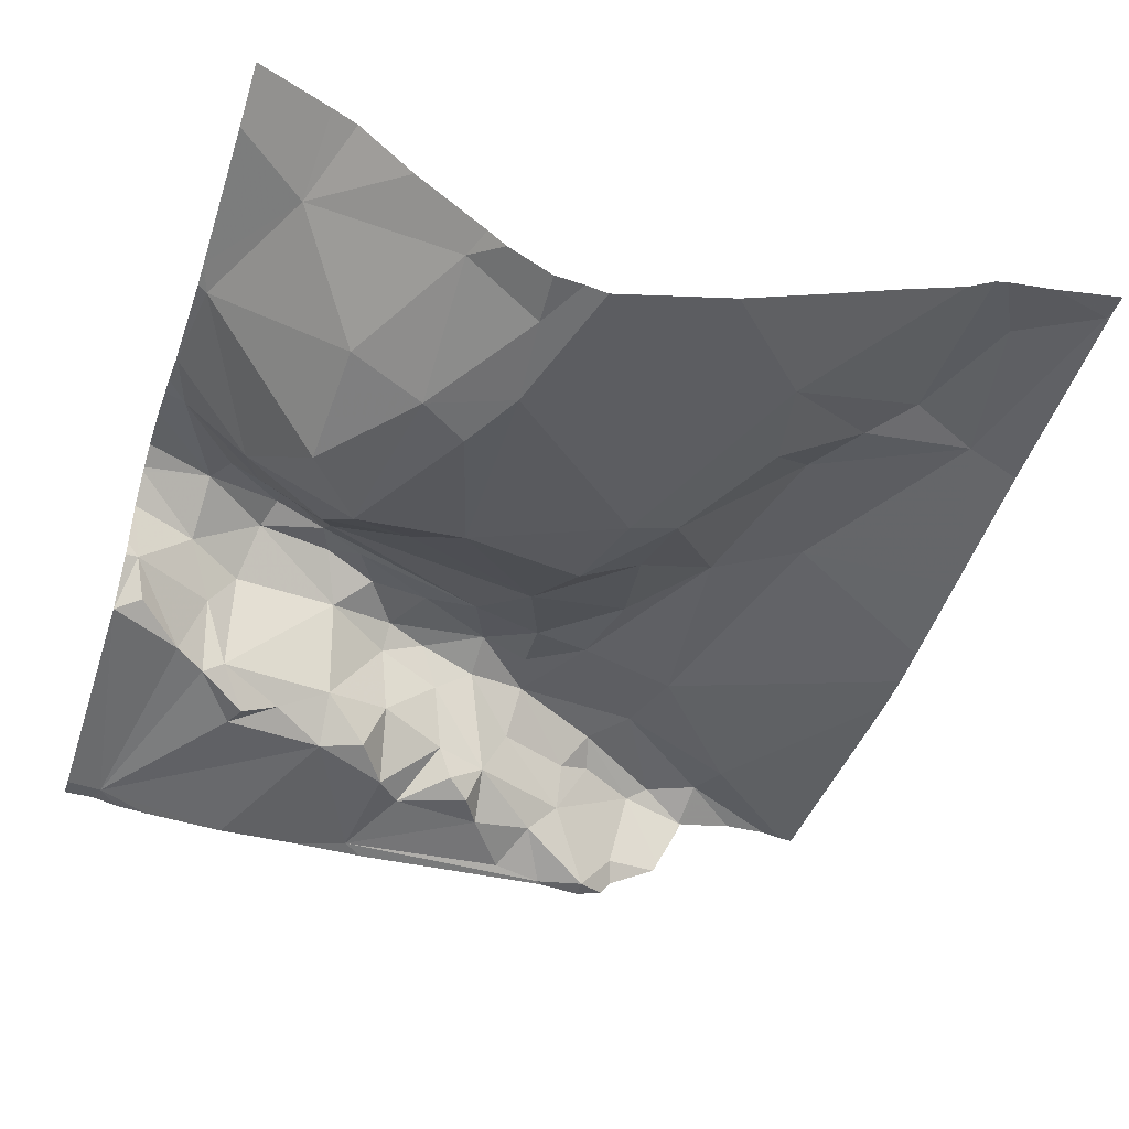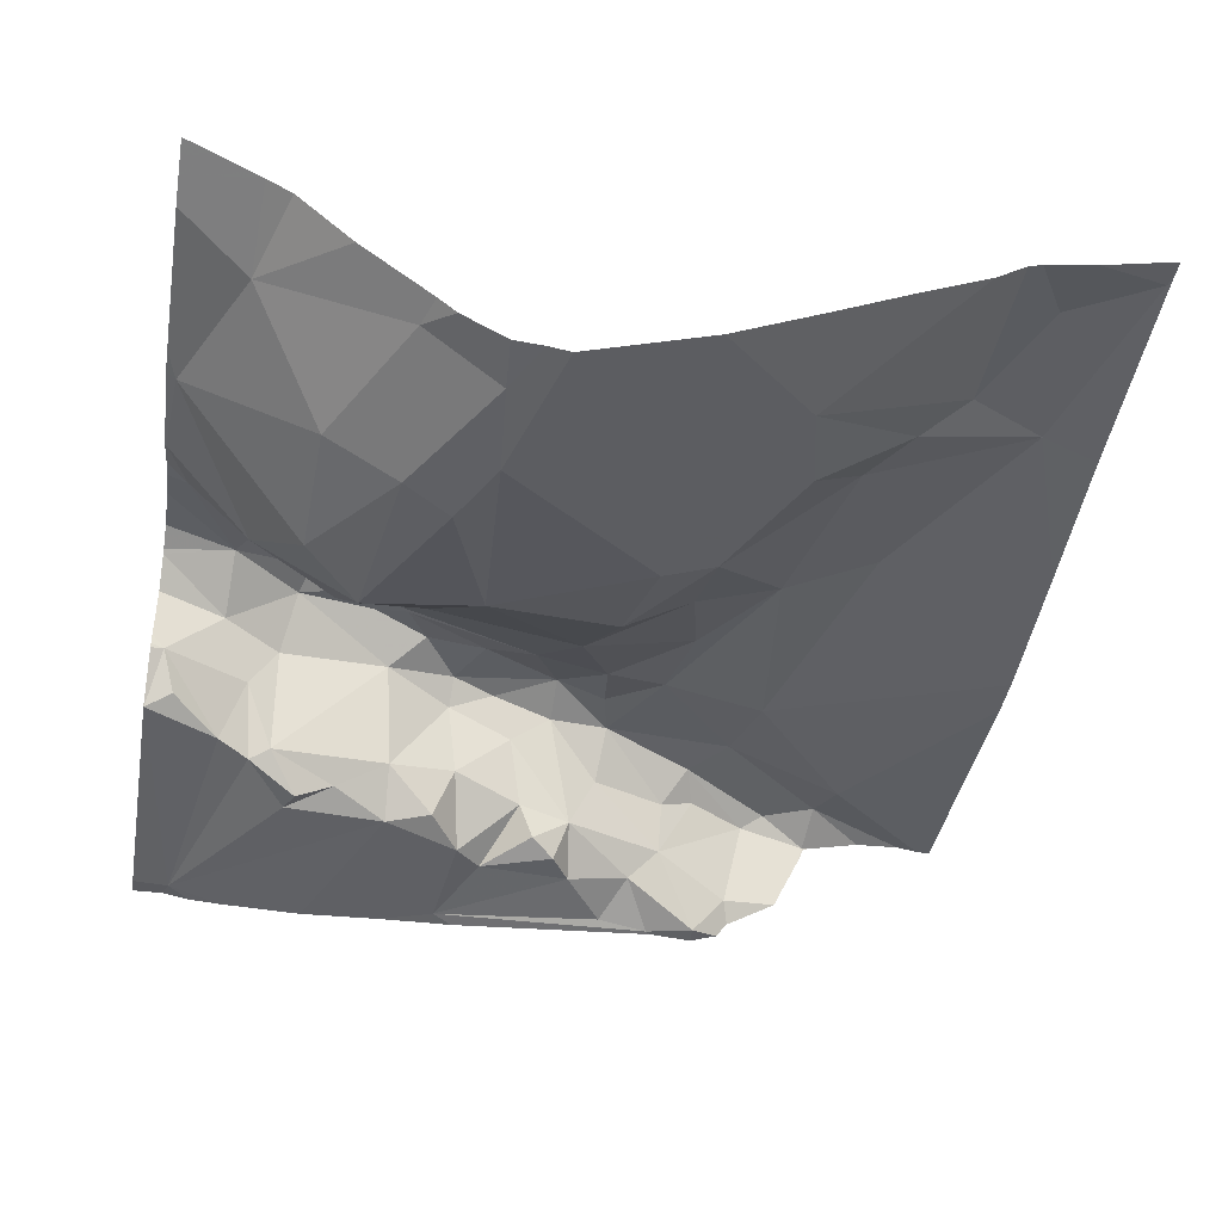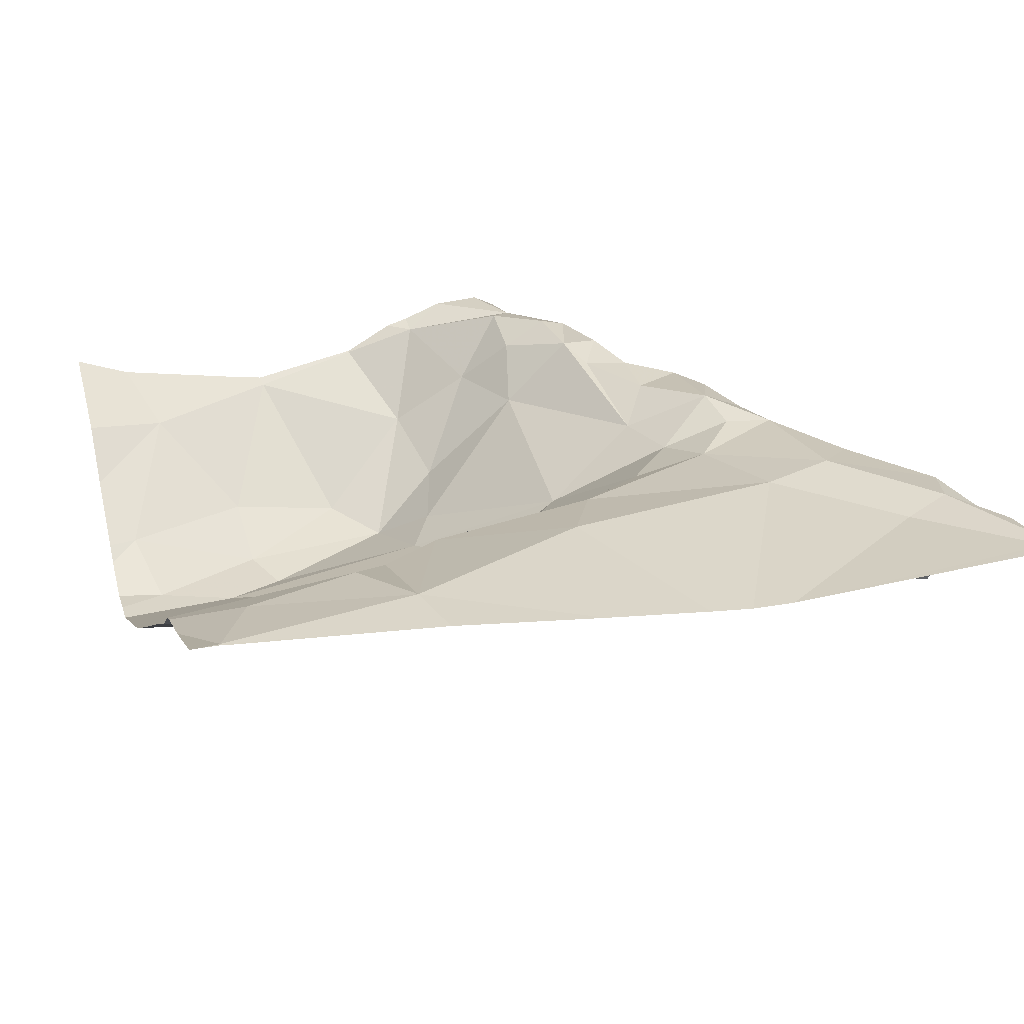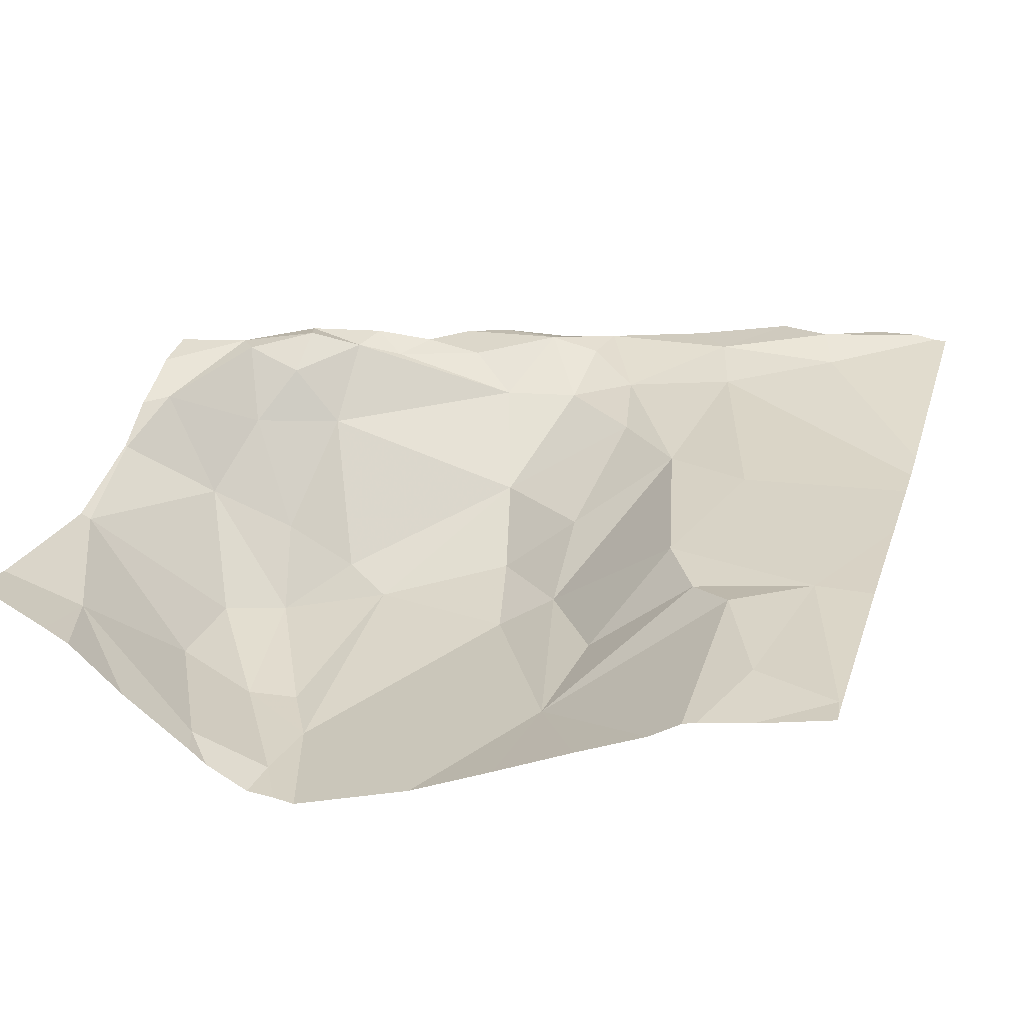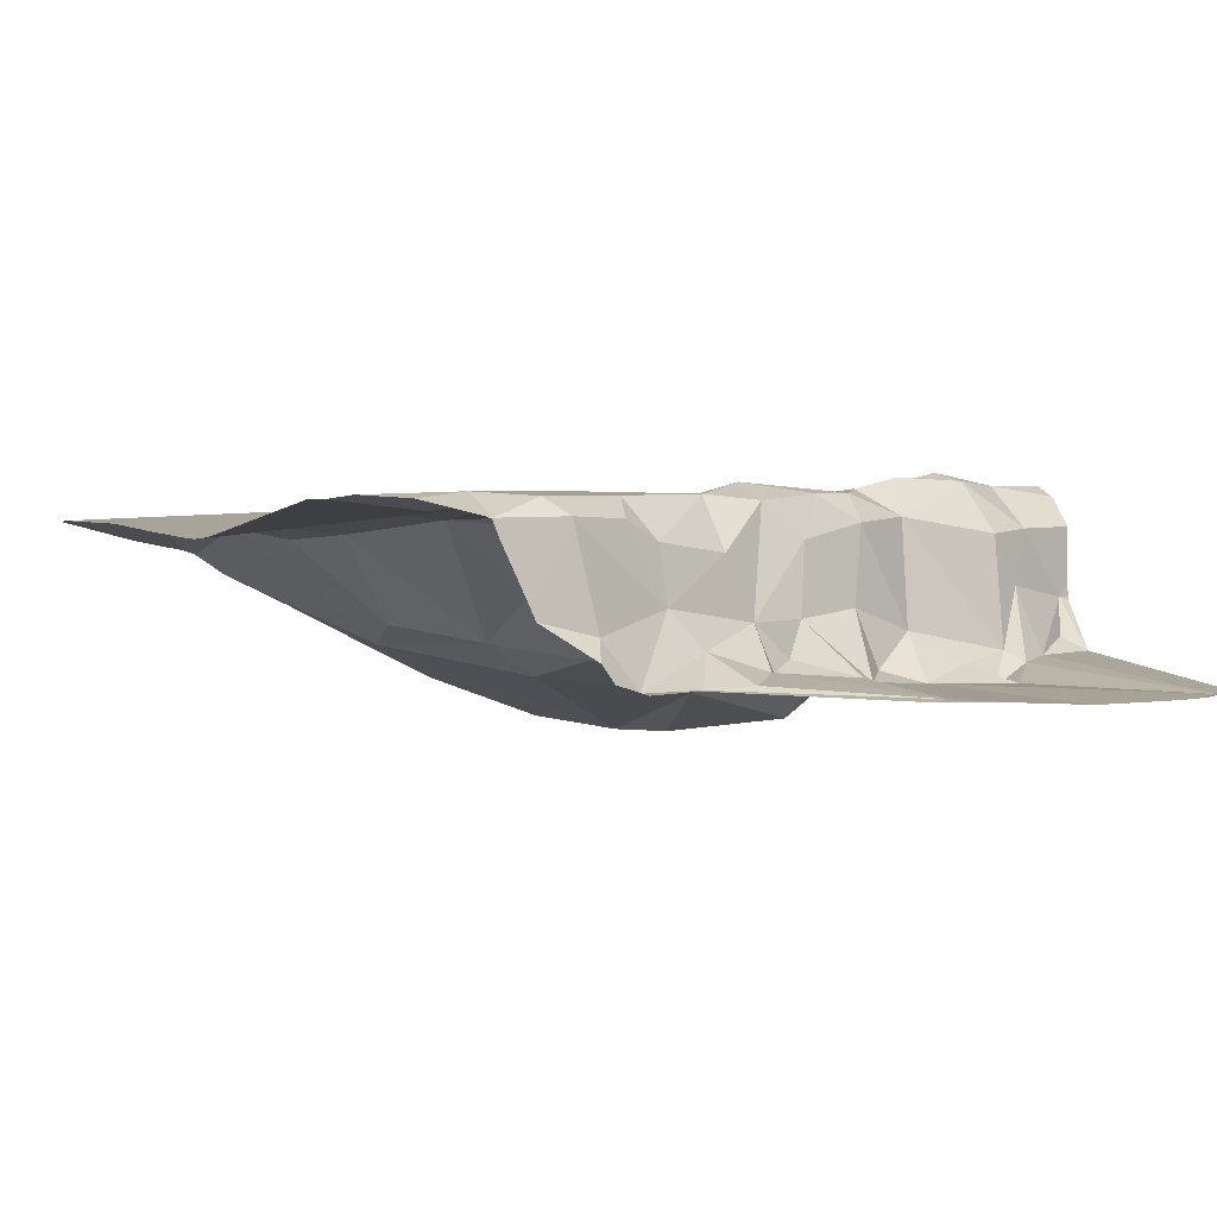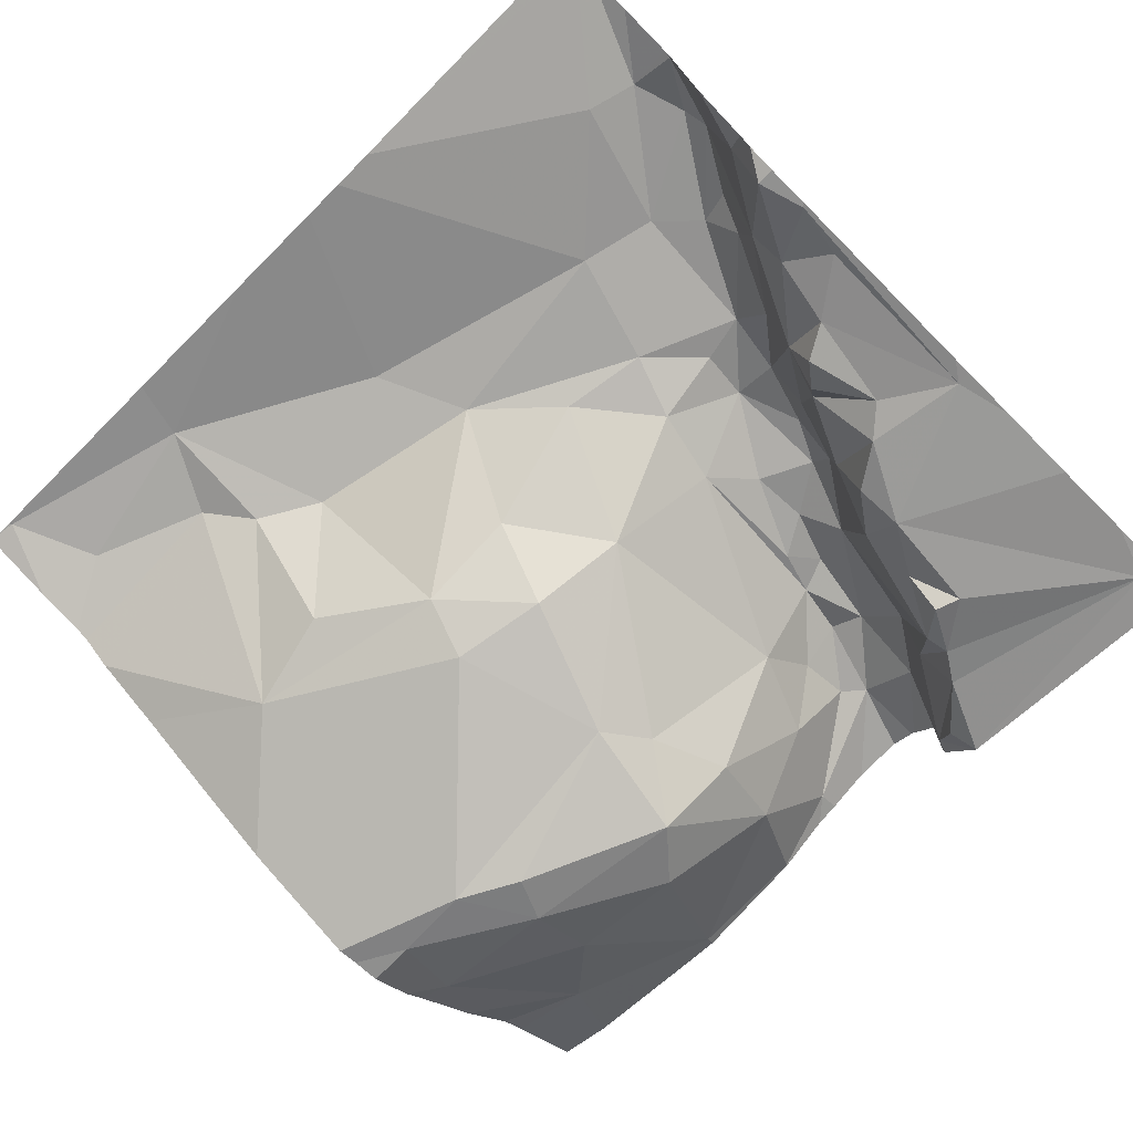
<metadata>
{"format":"obj","ext":"obj","renderer":"f3d","projection":"perspective","resolution":1024,"background":"white","views":[{"elev":-45.7,"azim":71.8,"up":"+Z"},{"elev":-41.5,"azim":80.6,"up":"+Z"},{"elev":22.5,"azim":162.9,"up":"+Z"},{"elev":29.7,"azim":106.5,"up":"+Z"},{"elev":-0.3,"azim":-113.9,"up":"+Z"},{"elev":-71.9,"azim":-134.9,"up":"+Z"}]}
</metadata>
<code>
v -75.38 303 500.8
v -75.23 303.1 500.8
v -75.2 303 500.8
v -75.16 303.1 500.8
v -75.35 303.3 500.9
v -75.14 303.4 500.9
v -75.4 303.1 500.9
v -75.79 302.9 500.9
v -75.74 302.9 500.9
v -75.95 302.8 500.9
v -75.77 303 500.9
v -75.76 303.1 500.9
v -75.73 302.9 500.9
v -75.76 303 500.9
v -75.07 303.1 500.8
v -75.95 302.8 500.9
v -75.97 303.4 500.9
v -75.96 303.3 500.9
v -75.95 303.1 500.9
v -75.28 303.7 501
v -75.68 302.8 500.9
v -75.05 303.7 501
v -75.02 303.4 500.9
v -75.88 303.2 500.9
v -75.85 303.1 500.9
v -75.8 303.1 500.9
v -75.02 303.6 501
v -75.02 303.5 501
v -75.02 303.1 500.8
v -75.05 303.7 501
v -75.64 302.8 501
v -75.72 302.9 500.9
v -75.89 303.3 500.9
v -75.85 303.3 500.9
v -75.86 303.2 500.9
v -75.68 302.8 500.9
v -75.33 302.9 500.8
v -75.68 302.8 500.9
v -75.05 303 500.9
v -75.02 302.9 501
v -75.02 302.9 500.9
v -75.37 303.3 500.9
v -75.02 303.5 501
v -75.91 303.3 500.9
v -75.84 303.2 500.9
v -75.44 303.1 500.9
v -75.2 302.9 500.9
v -75.46 303 500.9
v -75.83 303.2 500.9
v -75.02 303 500.8
v -75.8 303.1 500.9
v -75.95 303.4 500.9
v -75.02 303.3 500.9
v -75.45 303.3 500.9
v -75.95 303.5 500.9
v -75.55 303.2 500.9
v -75.79 303.1 500.9
v -75.11 302.9 501
v -75.7 302.9 501
v -75.88 303.7 501
v -75.97 303.7 501
v -75.67 303.2 501
v -75.57 303 501
v -75.27 302.8 501
v -75.44 302.9 500.9
v -75.65 302.8 501
v -75.67 302.8 500.9
v -75.4 302.8 501
v -75.97 303.6 501
v -75.02 303 500.9
v -75.81 303.2 501
v -75.53 302.9 501
v -75.24 302.8 501
v -75.25 303.4 500.9
v -75.85 303.3 501
v -75.9 303.4 500.9
v -75.95 303.5 501
v -75.71 302.9 501
v -75.26 303.5 501
v -75.33 303.5 501
v -75.48 303.3 501
v -75.64 302.8 501
v -75.27 302.8 501
v -75.67 302.9 501
v -75.92 303.6 501
v -75.83 303.5 501.1
v -75.94 303.5 501
v -75.81 303.2 501
v -75.87 303.4 501
v -75.82 303.3 501.1
v -75.89 303.4 501
v -75.79 303.2 501.1
v -75.78 303.1 501
v -75.76 303.2 501.1
v -75.68 303.3 501
v -75.91 303.4 501
v -75.71 303.4 501
v -75.74 303.5 501
v -75.53 303.5 501
v -75.57 303.7 501
v -75.05 303.7 501
v -75.02 303.1 500.8
v -75.61 303.4 501
v -75.76 303.3 501.1
v -75.09 303.6 501
v -75.22 303.6 501
v -75.48 302.8 501.1
v -75.66 303.7 501
v -75.67 302.9 501.1
v -75.48 303.5 501
v -75.73 303 501
v -75.27 303.7 501
v -75.05 303.7 501
v -75.4 302.8 501
v -75.87 303.6 501
v -75.02 303.1 500.8
v -75.76 303.1 501.1
v -75.65 303 501.1
v -75.66 303.1 501.1
v -75.7 303.1 501.1
v -75.68 302.8 500.9
v -75.45 302.8 501.1
v -75.68 302.8 500.9
v -75.58 302.9 501.1
v -75.58 302.9 501.1
v -75.45 303.7 501
v -75.61 303.7 501
v -75.61 302.9 501.1
v -75.63 302.9 501.1
v -75.68 303 501.1
v -75.71 303.1 501.1
v -75.97 303.1 500.9
v -75.97 303.1 500.9
v -75.97 303.4 500.9
v -75.97 303.4 500.9
v -75.97 302.8 500.9
v -75.97 302.8 500.9
v -75.97 303.1 500.9
v -75.97 303 500.9
v -75.97 302.9 500.9
v -75.97 302.8 500.9
v -75.03 303.7 501
v -75.97 303.4 500.9
v -75.97 303.5 500.9
v -75.97 303.5 500.9
v -75.97 303.6 501
v -75.97 303.6 501
v -75.97 303.5 500.9
v -75.97 303.5 500.9
v -75.97 303.6 501
v -75.97 303.7 501
v -75.97 303.7 501
v -75.97 303.6 501
v -75.02 303.6 501
v -75.02 303.6 501
v -75.02 303.7 501
v -75.02 302.9 501
v -75.64 302.8 501
v -75.61 302.8 501.1
v -75.64 302.8 501
v -75.08 302.8 501
v -75.39 302.8 501
v -75.58 302.8 501.1
v -75.53 302.8 501.1
v -75.61 302.8 501.1
v -75.48 302.8 501.1
v -75.96 302.8 500.9
v -75.97 302.8 500.9
v -75.05 302.8 501
v -75.02 302.8 501
f 2 1 3
f 4 2 3
f 6 5 4
f 2 4 7
f 9 8 10
f 12 11 13
f 11 14 13
f 102 15 116
f 18 17 19
f 9 13 14
f 25 24 19
f 26 25 19
f 161 58 73
f 160 66 82
f 1 2 7
f 9 10 32
f 26 11 12
f 34 33 35
f 6 4 102
f 1 37 3
f 15 39 50
f 5 6 42
f 121 10 16
f 17 18 44
f 26 19 138
f 32 10 21
f 155 113 154
f 19 24 33
f 24 35 33
f 45 35 24
f 15 4 3
f 7 46 1
f 39 15 3
f 3 47 39
f 37 47 3
f 1 46 48
f 159 84 158
f 158 84 66
f 10 8 26
f 8 9 14
f 16 141 167
f 11 26 8
f 8 14 11
f 24 25 49
f 24 49 45
f 51 26 12
f 26 51 25
f 133 17 134
f 135 52 143
f 113 155 156
f 18 33 44
f 18 19 33
f 54 5 42
f 144 55 145
f 52 17 44
f 5 54 7
f 7 54 56
f 51 57 25
f 4 5 7
f 47 58 39
f 10 26 139
f 9 32 59
f 56 62 63
f 56 63 46
f 64 37 65
f 31 21 38
f 66 67 21
f 13 9 59
f 68 64 65
f 12 57 51
f 71 49 57
f 48 63 72
f 114 68 122
f 37 64 47
f 6 74 42
f 34 75 76
f 76 44 34
f 76 77 55
f 35 45 34
f 52 44 76
f 70 58 41
f 37 1 65
f 32 21 67
f 78 13 59
f 32 67 66
f 64 58 47
f 1 48 65
f 74 6 79
f 80 42 74
f 45 49 34
f 49 25 57
f 55 77 148
f 52 76 55
f 154 105 27
f 56 54 81
f 34 44 33
f 42 81 54
f 46 7 56
f 59 32 66
f 72 65 48
f 122 107 166
f 63 48 46
f 66 84 59
f 86 85 87
f 75 34 88
f 89 86 87
f 88 90 75
f 91 75 90
f 93 92 71
f 94 62 95
f 96 89 77
f 98 97 99
f 56 81 103
f 95 97 104
f 88 71 92
f 105 106 27
f 71 88 34
f 78 59 84
f 65 72 107
f 107 68 65
f 68 107 122
f 99 42 80
f 158 66 160
f 109 78 84
f 99 110 98
f 27 106 28
f 77 69 146
f 78 111 13
f 97 103 99
f 112 106 105
f 83 64 68
f 57 93 71
f 91 76 75
f 85 69 87
f 151 115 152
f 98 86 97
f 87 77 89
f 111 78 109
f 96 91 89
f 103 81 99
f 115 85 86
f 150 85 153
f 77 87 69
f 86 98 115
f 97 86 90
f 108 98 127
f 56 103 95
f 90 104 97
f 89 91 90
f 90 86 89
f 92 93 117
f 94 95 104
f 117 93 111
f 95 62 56
f 103 97 95
f 99 81 42
f 63 62 118
f 118 62 119
f 62 120 119
f 110 112 126
f 99 80 110
f 80 79 112
f 106 6 28
f 110 80 112
f 79 106 112
f 113 105 154
f 105 113 112
f 58 64 73
f 76 91 96
f 76 96 77
f 111 12 13
f 79 80 74
f 34 49 71
f 93 57 12
f 12 111 93
f 79 6 106
f 61 152 60
f 20 113 30
f 83 68 162
f 60 152 108
f 127 110 100
f 63 124 72
f 73 64 83
f 107 72 125
f 128 125 129
f 125 124 129
f 94 88 92
f 72 124 125
f 88 94 90
f 128 107 125
f 22 113 101
f 94 104 90
f 107 128 164
f 128 84 159
f 129 109 128
f 84 128 109
f 109 129 118
f 118 130 109
f 109 130 111
f 130 119 131
f 63 118 124
f 129 124 118
f 117 120 94
f 62 94 120
f 92 117 94
f 111 130 131
f 131 120 117
f 119 120 131
f 111 131 117
f 130 118 119
f 30 113 22
f 132 19 133
f 82 66 31
f 28 6 43
f 133 19 17
f 134 17 135
f 43 6 23
f 38 21 36
f 135 17 52
f 136 10 137
f 41 58 40
f 137 10 140
f 40 58 157
f 138 19 132
f 139 26 138
f 31 66 21
f 140 10 139
f 141 10 136
f 23 6 53
f 101 113 142
f 143 52 144
f 29 15 50
f 144 52 55
f 36 21 123
f 145 55 149
f 146 69 147
f 50 39 70
f 70 39 58
f 147 69 150
f 16 10 141
f 148 77 146
f 149 55 148
f 100 110 126
f 53 6 102
f 150 69 85
f 151 85 115
f 116 15 29
f 121 21 10
f 152 115 108
f 127 98 110
f 102 4 15
f 153 85 151
f 157 58 169
f 123 21 121
f 108 115 98
f 162 68 114
f 163 128 165
f 164 128 163
f 126 112 20
f 20 112 113
f 165 128 159
f 166 107 164
f 167 141 168
f 142 113 156
f 169 58 161
f 170 157 169

</code>
